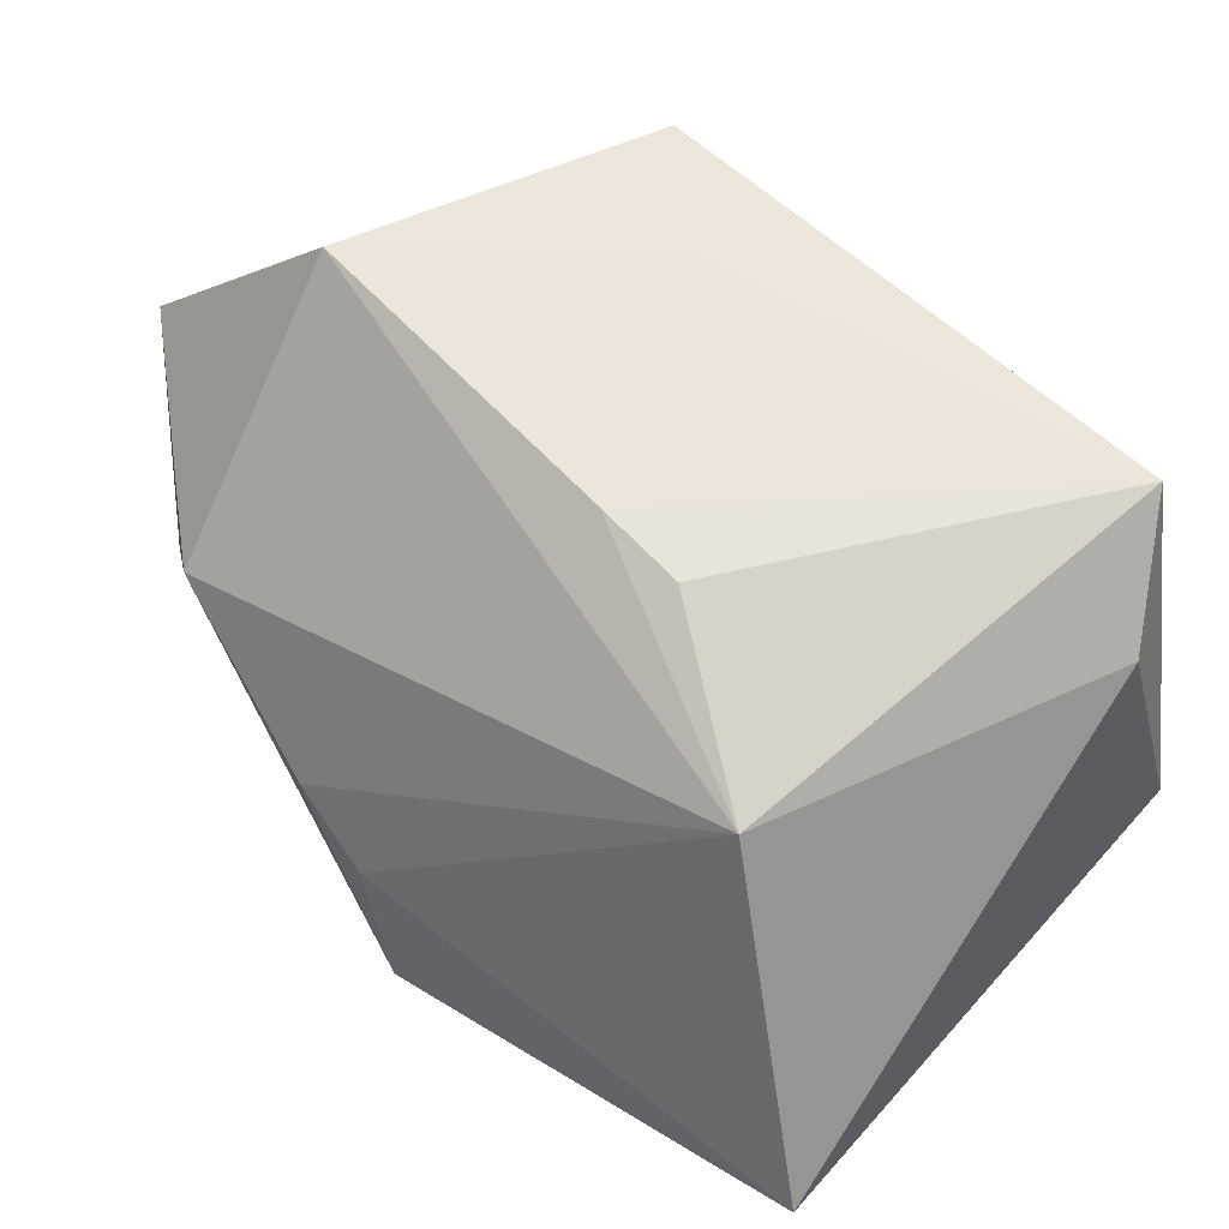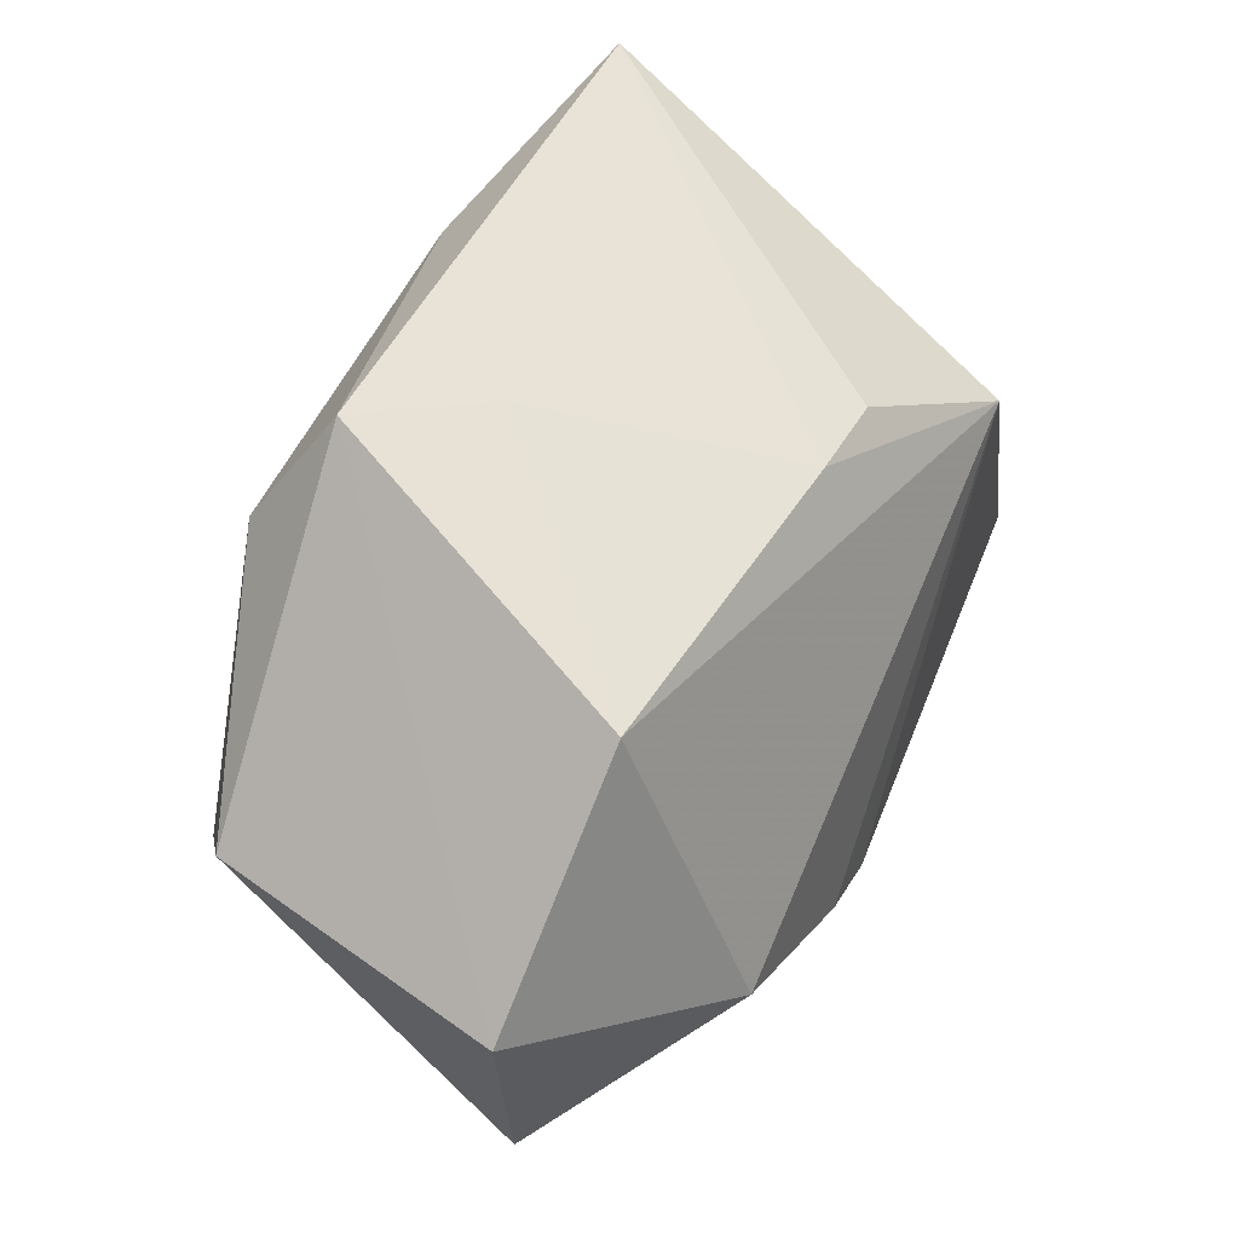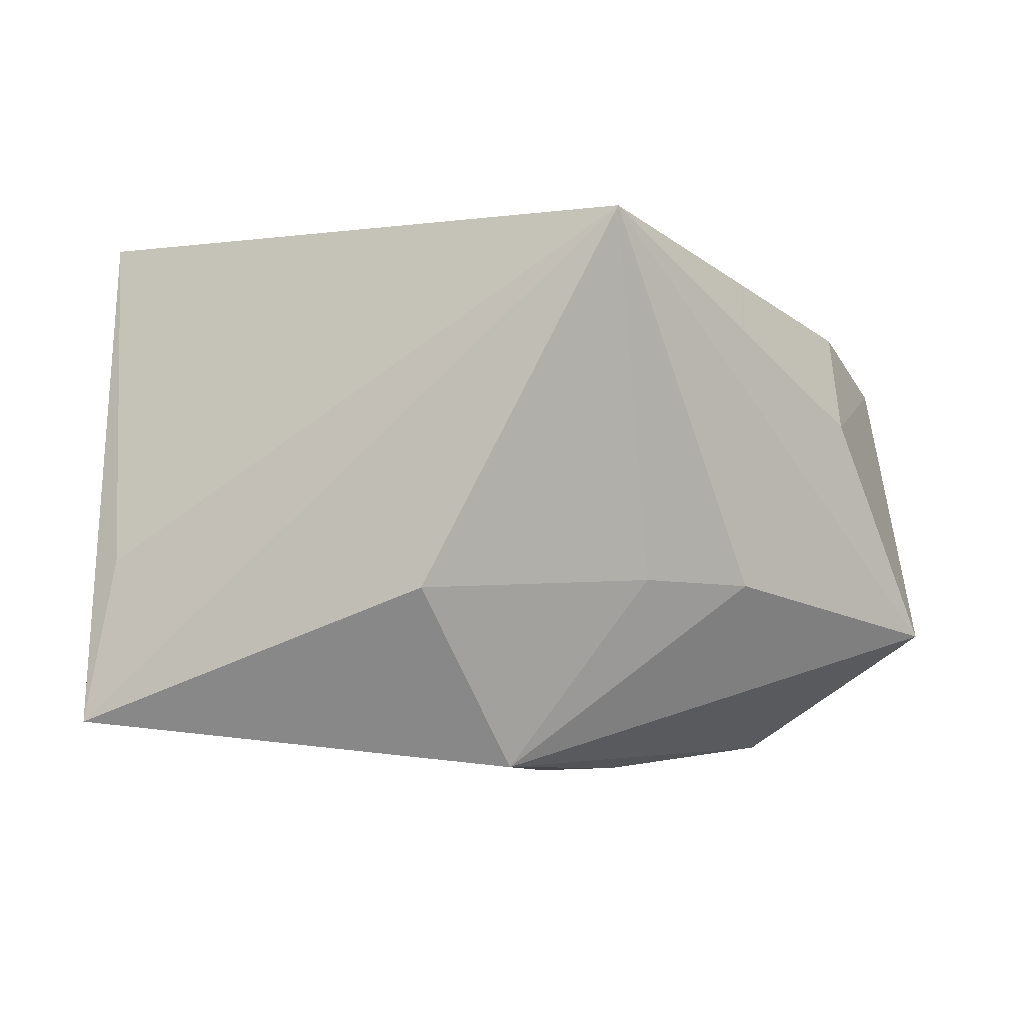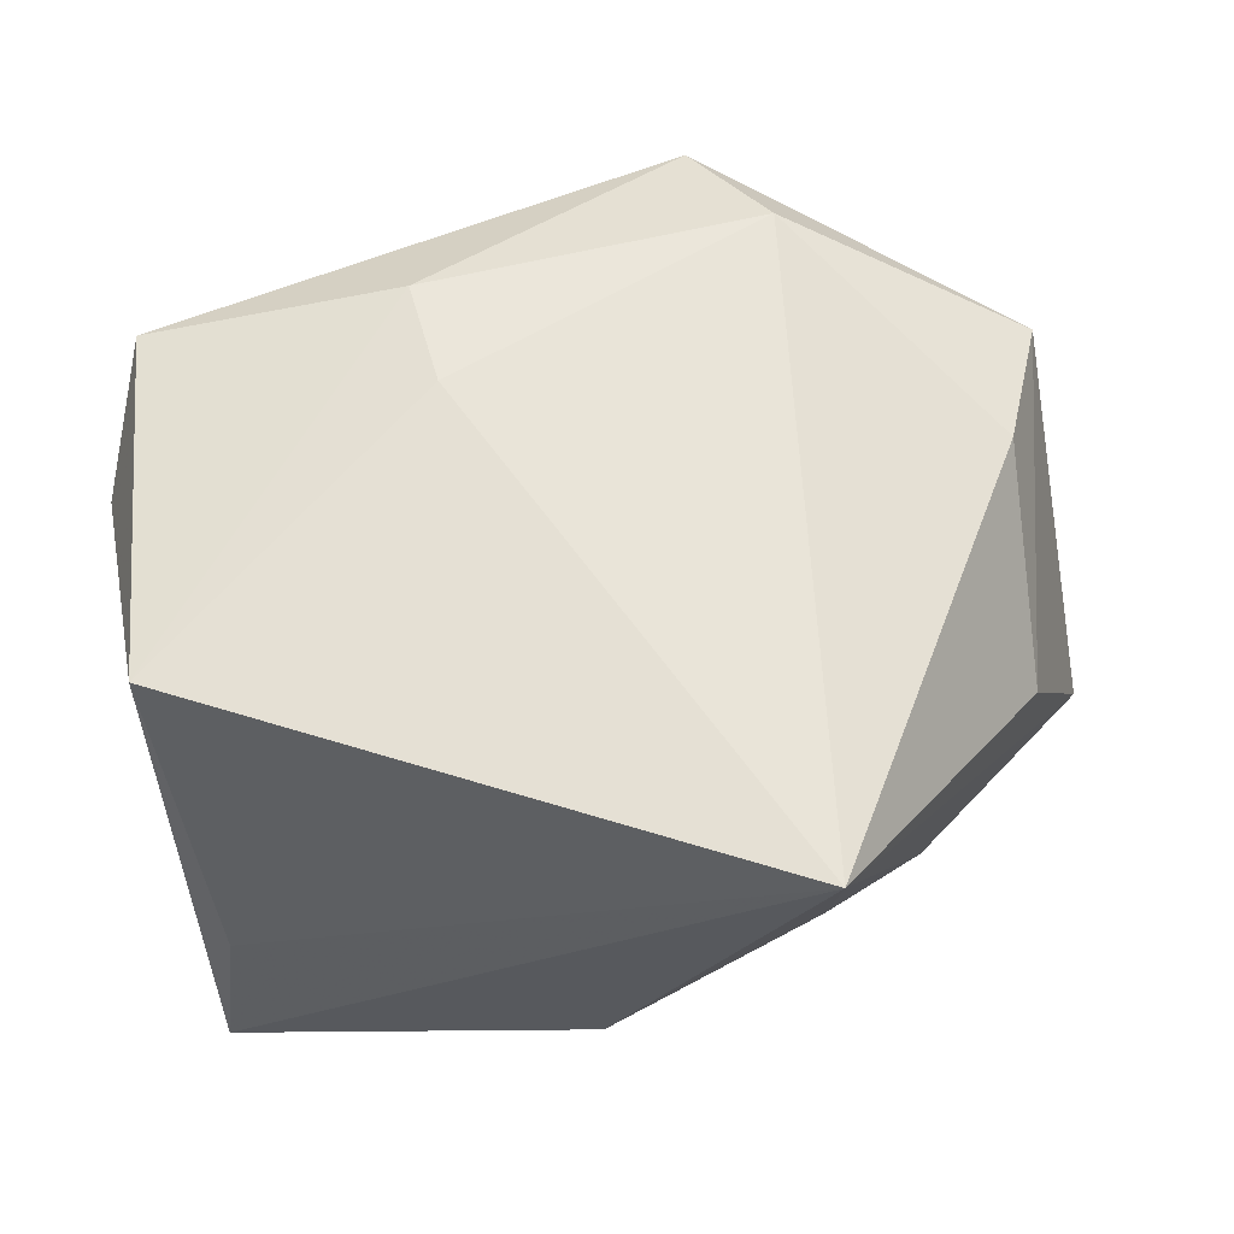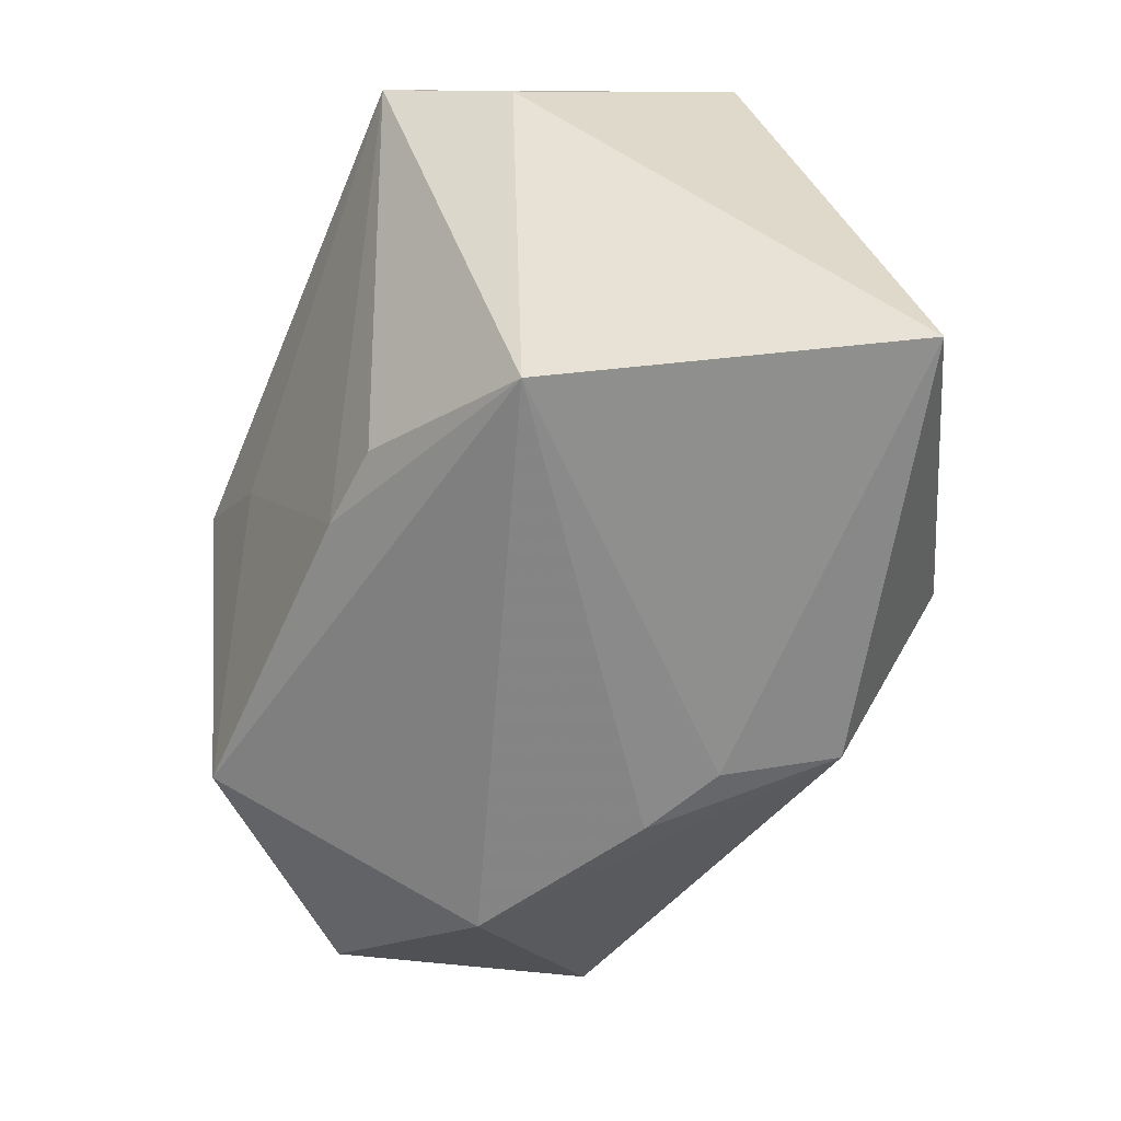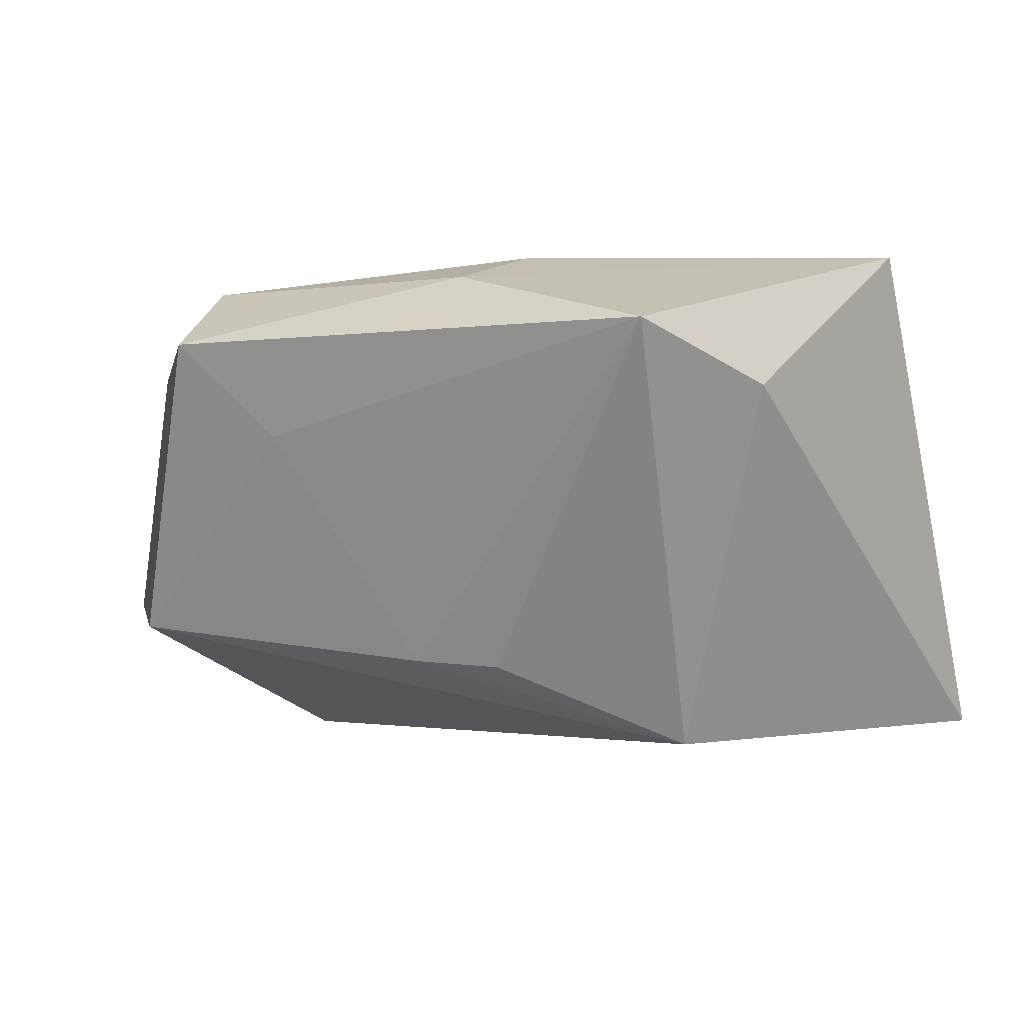
<metadata>
{"format":"obj","ext":"obj","renderer":"f3d","projection":"perspective","resolution":1024,"background":"white","views":[{"elev":36.4,"azim":-137.5,"up":"+Y"},{"elev":65.3,"azim":118.3,"up":"+Y"},{"elev":-2.1,"azim":5.8,"up":"+Z"},{"elev":65.6,"azim":-6.0,"up":"+Z"},{"elev":-57.1,"azim":-95.4,"up":"+Z"},{"elev":4.9,"azim":-133.2,"up":"+Z"}]}
</metadata>
<code>
v -0.03571 -0.02502 -0.02179
v -0.02846 0.0076 -0.02092
v -0.01644 0.01966 -0.01392
v -0.03359 -0.02201 -0.007123
v 0.03727 0.01845 0.01089
v 0.0155 -0.02372 -0.008933
v -0.01206 0.01171 0.02331
v -0.03585 0.02145 0.01784
v 0.03294 0.006195 0.01566
v -0.0365 -0.01113 0.02331
v 0.02425 -0.01923 -0.009477
v 0.001486 0.03132 0.006778
v -0.03918 0.009738 0.01202
v -0.003788 -0.03151 -0.009615
v -0.008838 0.02261 -0.01389
v 0.02495 0.006909 -0.02592
v 0.04069 -0.004292 -0.01432
v 0.04069 0.01963 -0.01354
v 0.03329 -0.01174 0.005532
v 0.01342 -0.03227 0.02331
v 0.02073 0.03229 -0.01274
v 0.005158 -0.01234 -0.02687
v -0.01373 0.02161 0.0214
v 0.01009 0.03573 0.01525
v 0.01611 0.02623 0.01997
v 0.003051 -0.02266 -0.0258
v 0.01145 -0.006597 -0.02704
f 13 10 8
f 1 10 13
f 8 2 13
f 13 2 1
f 4 1 20
f 20 10 4
f 4 10 1
f 20 1 14
f 1 26 14
f 27 26 22
f 22 26 1
f 22 2 27
f 1 2 22
f 20 14 6
f 6 14 26
f 7 10 20
f 20 25 7
f 3 2 8
f 9 25 20
f 5 25 9
f 5 9 19
f 19 9 20
f 17 19 20
f 5 19 17
f 23 7 25
f 8 10 23
f 10 7 23
f 8 23 24
f 24 23 25
f 24 25 5
f 15 21 2
f 2 3 15
f 15 3 8
f 11 6 26
f 26 17 11
f 20 6 11
f 11 17 20
f 27 2 16
f 2 21 16
f 16 26 27
f 16 17 26
f 12 24 21
f 21 15 12
f 8 24 12
f 12 15 8
f 18 16 21
f 17 16 18
f 5 17 18
f 18 24 5
f 21 24 18

</code>
